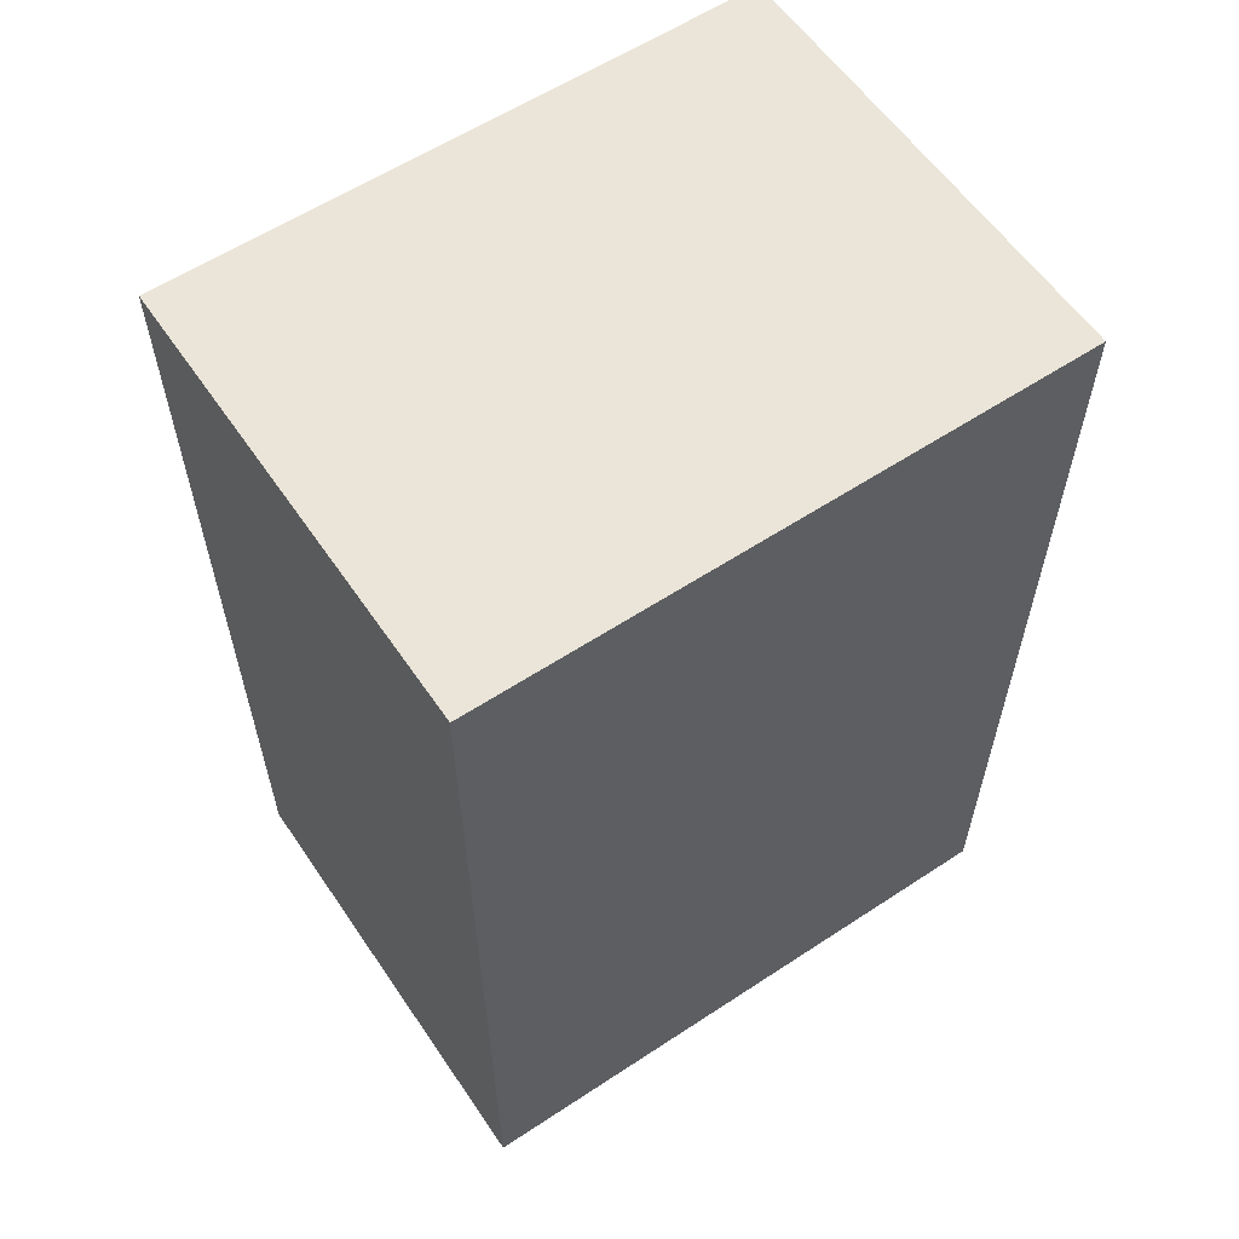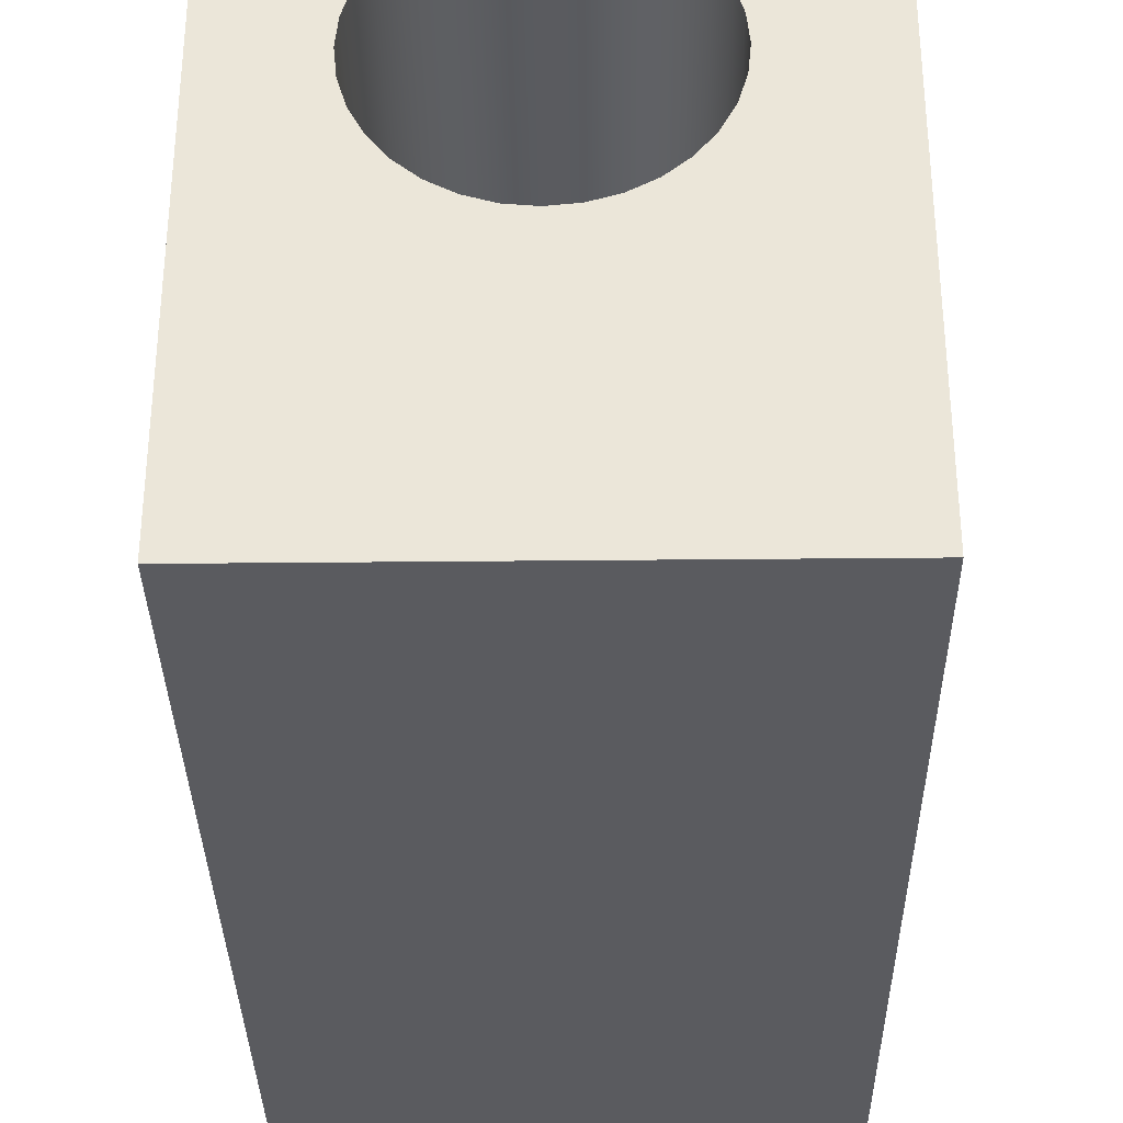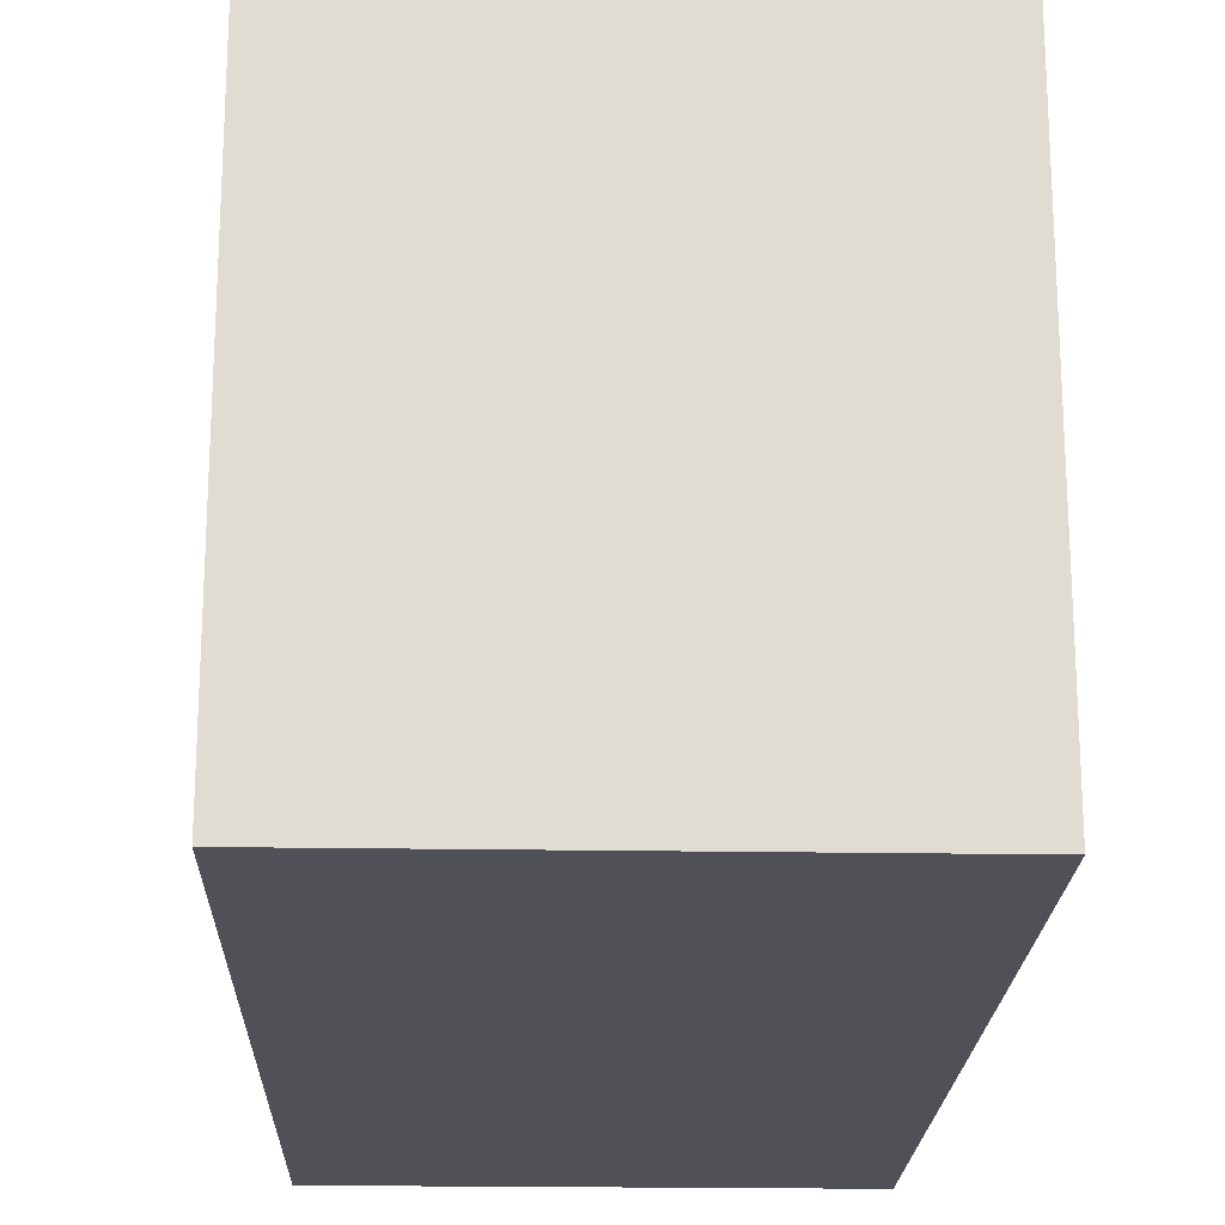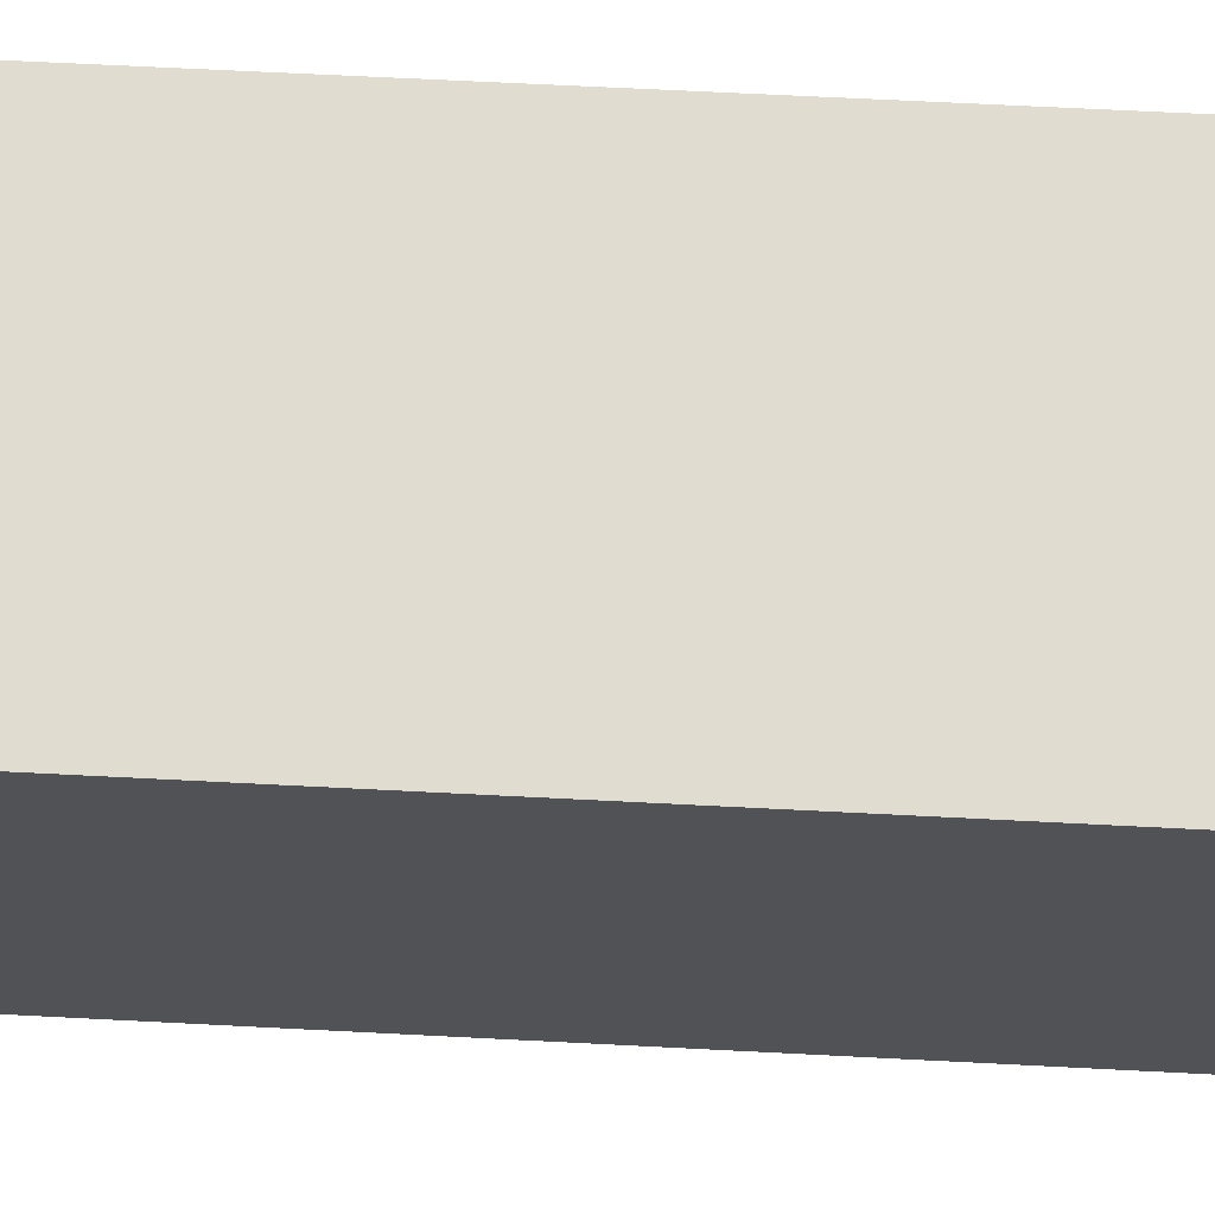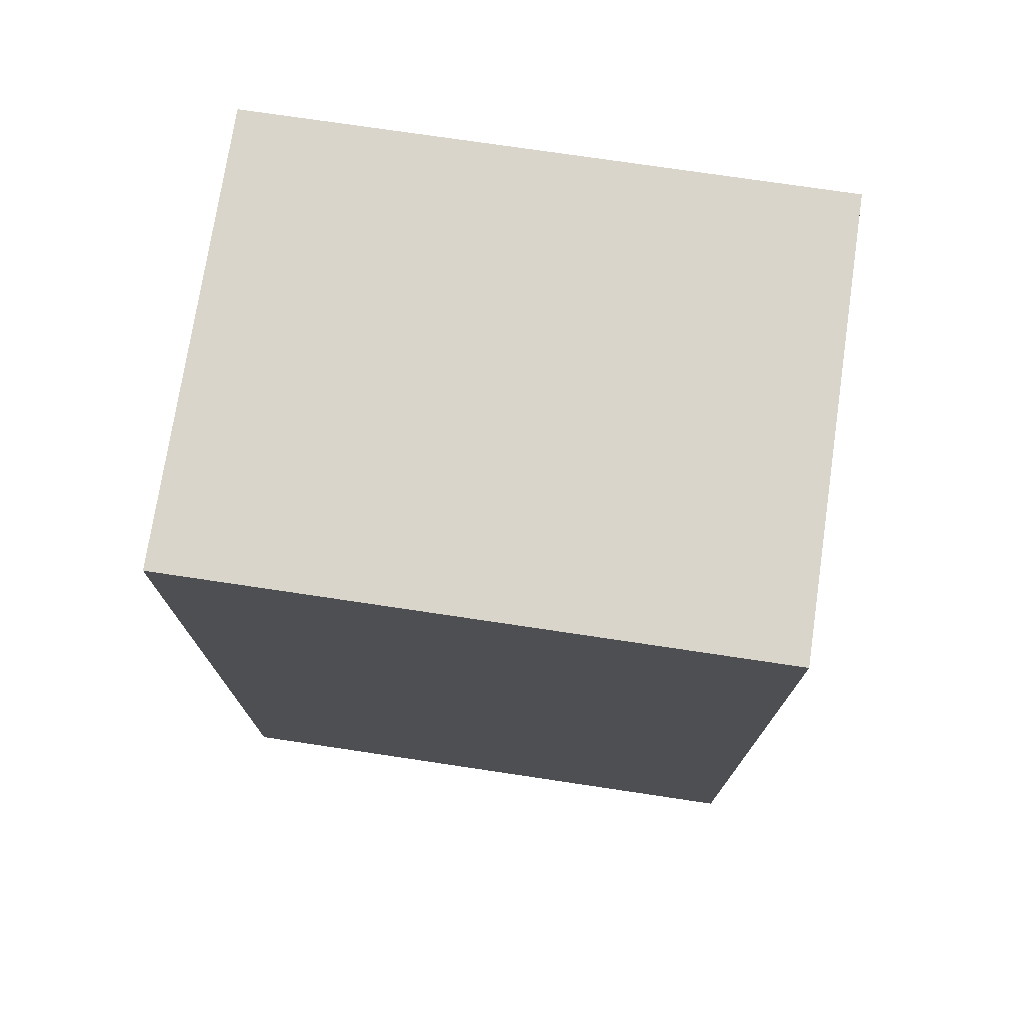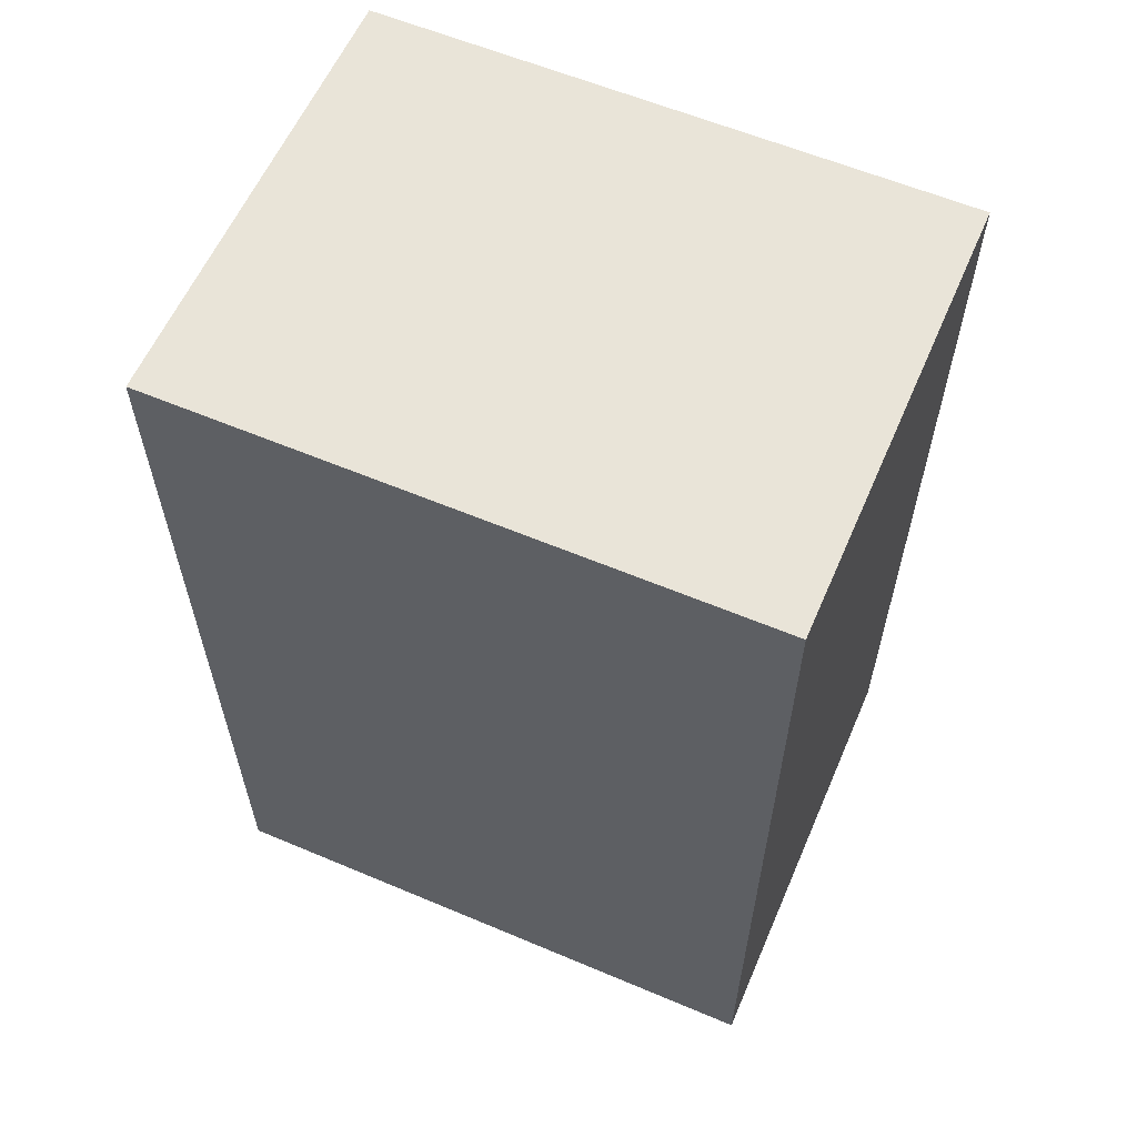
<metadata>
{"format":"obj","ext":"obj","renderer":"f3d","projection":"perspective","resolution":1024,"background":"white","views":[{"elev":59.1,"azim":-124.1,"up":"+Y"},{"elev":-33.3,"azim":0.8,"up":"+Z"},{"elev":-20.3,"azim":178.2,"up":"+Z"},{"elev":69.4,"azim":-87.1,"up":"+Z"},{"elev":74.3,"azim":98.5,"up":"+Y"},{"elev":59.8,"azim":-66.6,"up":"+Y"}]}
</metadata>
<code>
g Körper6
v 0.105 0.02729 0.113
v 0.105 0.07 0.113
v 0.08353 0.07 0.113
v 0.08353 0.02729 0.113
v 0.105 0.02729 0.085
v 0.105 0.07 0.085
v 0.08353 0.07 0.085
v 0.08353 0.02729 0.085
v 0.08792 0.02729 0.103
v 0.08803 0.02729 0.1042
v 0.08838 0.02729 0.1053
v 0.08894 0.02729 0.1064
v 0.0897 0.02729 0.1073
v 0.09062 0.02729 0.1081
v 0.09167 0.02729 0.1086
v 0.09281 0.02729 0.109
v 0.094 0.02729 0.1091
v 0.09519 0.02729 0.109
v 0.09633 0.02729 0.1086
v 0.09738 0.02729 0.1081
v 0.0983 0.02729 0.1073
v 0.09906 0.02729 0.1064
v 0.09962 0.02729 0.1053
v 0.09997 0.02729 0.1042
v 0.1001 0.02729 0.103
v 0.09997 0.02729 0.1018
v 0.09962 0.02729 0.1007
v 0.09906 0.02729 0.09962
v 0.0983 0.02729 0.0987
v 0.09738 0.02729 0.09794
v 0.09633 0.02729 0.09738
v 0.09519 0.02729 0.09703
v 0.094 0.02729 0.09692
v 0.09281 0.02729 0.09703
v 0.09167 0.02729 0.09738
v 0.09062 0.02729 0.09794
v 0.0897 0.02729 0.0987
v 0.08894 0.02729 0.09962
v 0.08838 0.02729 0.1007
v 0.08803 0.02729 0.1018
v 0.08792 0.04729 0.103
v 0.08803 0.04729 0.1018
v 0.08838 0.04729 0.1007
v 0.08894 0.04729 0.09962
v 0.0897 0.04729 0.0987
v 0.09062 0.04729 0.09794
v 0.09167 0.04729 0.09738
v 0.09281 0.04729 0.09703
v 0.094 0.04729 0.09692
v 0.09519 0.04729 0.09703
v 0.09633 0.04729 0.09738
v 0.09738 0.04729 0.09794
v 0.0983 0.04729 0.0987
v 0.09906 0.04729 0.09962
v 0.09962 0.04729 0.1007
v 0.09997 0.04729 0.1018
v 0.1001 0.04729 0.103
v 0.09997 0.04729 0.1042
v 0.09962 0.04729 0.1053
v 0.09906 0.04729 0.1064
v 0.0983 0.04729 0.1073
v 0.09738 0.04729 0.1081
v 0.09633 0.04729 0.1086
v 0.09519 0.04729 0.109
v 0.094 0.04729 0.1091
v 0.09281 0.04729 0.109
v 0.09167 0.04729 0.1086
v 0.09062 0.04729 0.1081
v 0.0897 0.04729 0.1073
v 0.08894 0.04729 0.1064
v 0.08838 0.04729 0.1053
v 0.08803 0.04729 0.1042
f 2 3 1
f 1 3 4
f 5 6 1
f 1 6 2
f 6 7 2
f 2 7 3
f 4 3 8
f 8 3 7
f 40 9 4
f 4 9 10
f 4 10 11
f 11 12 4
f 4 12 13
f 4 13 14
f 14 15 4
f 4 15 16
f 4 16 17
f 4 17 1
f 1 17 18
f 1 18 19
f 19 20 1
f 1 20 21
f 1 21 22
f 22 23 1
f 1 23 24
f 1 24 25
f 25 26 1
f 1 26 5
f 5 26 27
f 5 27 28
f 28 29 5
f 5 29 30
f 5 30 31
f 31 32 5
f 5 32 33
f 5 33 8
f 8 33 34
f 8 34 35
f 35 36 8
f 8 36 37
f 8 37 38
f 38 39 8
f 8 39 40
f 8 40 4
f 42 56 41
f 41 56 57
f 41 57 72
f 72 57 58
f 72 58 71
f 71 58 59
f 71 59 70
f 70 59 60
f 70 60 69
f 69 60 61
f 69 61 68
f 68 61 62
f 68 62 67
f 67 62 63
f 67 63 66
f 66 63 64
f 66 64 65
f 56 42 55
f 55 42 43
f 55 43 54
f 54 43 44
f 54 44 53
f 53 44 45
f 53 45 52
f 52 45 46
f 52 46 51
f 51 46 47
f 51 47 50
f 50 47 48
f 50 48 49
f 72 10 41
f 41 10 9
f 41 9 42
f 42 9 40
f 42 40 43
f 43 40 39
f 43 39 44
f 44 39 38
f 44 38 45
f 45 38 37
f 45 37 46
f 46 37 36
f 46 36 47
f 47 36 35
f 47 35 48
f 48 35 34
f 48 34 49
f 49 34 33
f 49 33 50
f 50 33 32
f 50 32 51
f 51 32 31
f 51 31 52
f 52 31 30
f 52 30 53
f 53 30 29
f 53 29 54
f 54 29 28
f 54 28 55
f 55 28 27
f 55 27 56
f 56 27 26
f 56 26 57
f 57 26 25
f 57 25 58
f 58 25 24
f 58 24 59
f 59 24 23
f 59 23 60
f 60 23 22
f 60 22 61
f 61 22 21
f 61 21 62
f 62 21 20
f 62 20 63
f 63 20 19
f 63 19 64
f 64 19 18
f 64 18 65
f 65 18 17
f 65 17 66
f 66 17 16
f 66 16 67
f 67 16 15
f 67 15 68
f 68 15 14
f 68 14 69
f 69 14 13
f 69 13 70
f 70 13 12
f 70 12 71
f 71 12 11
f 71 11 72
f 72 11 10
f 7 6 8
f 8 6 5

</code>
